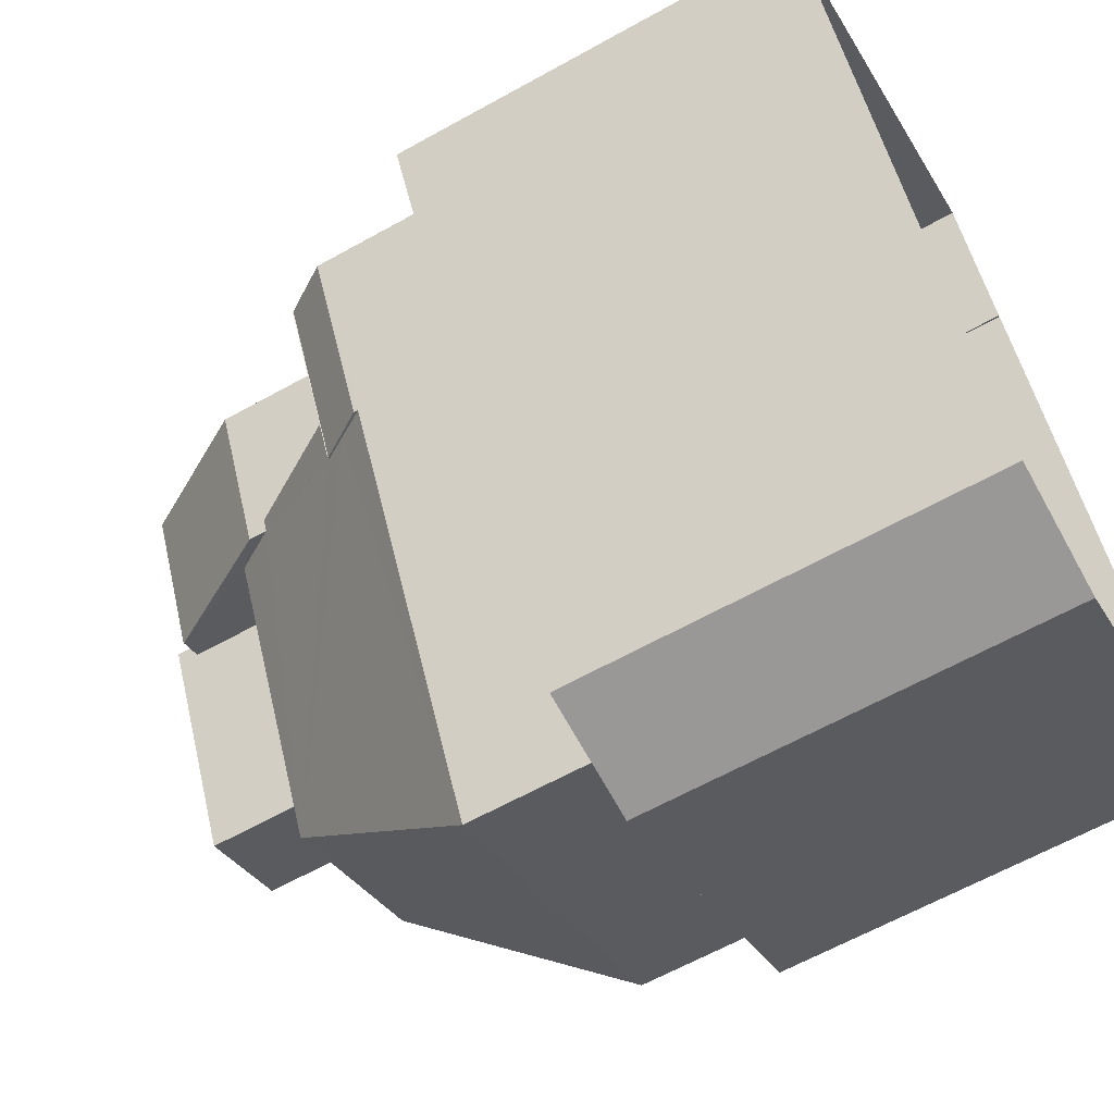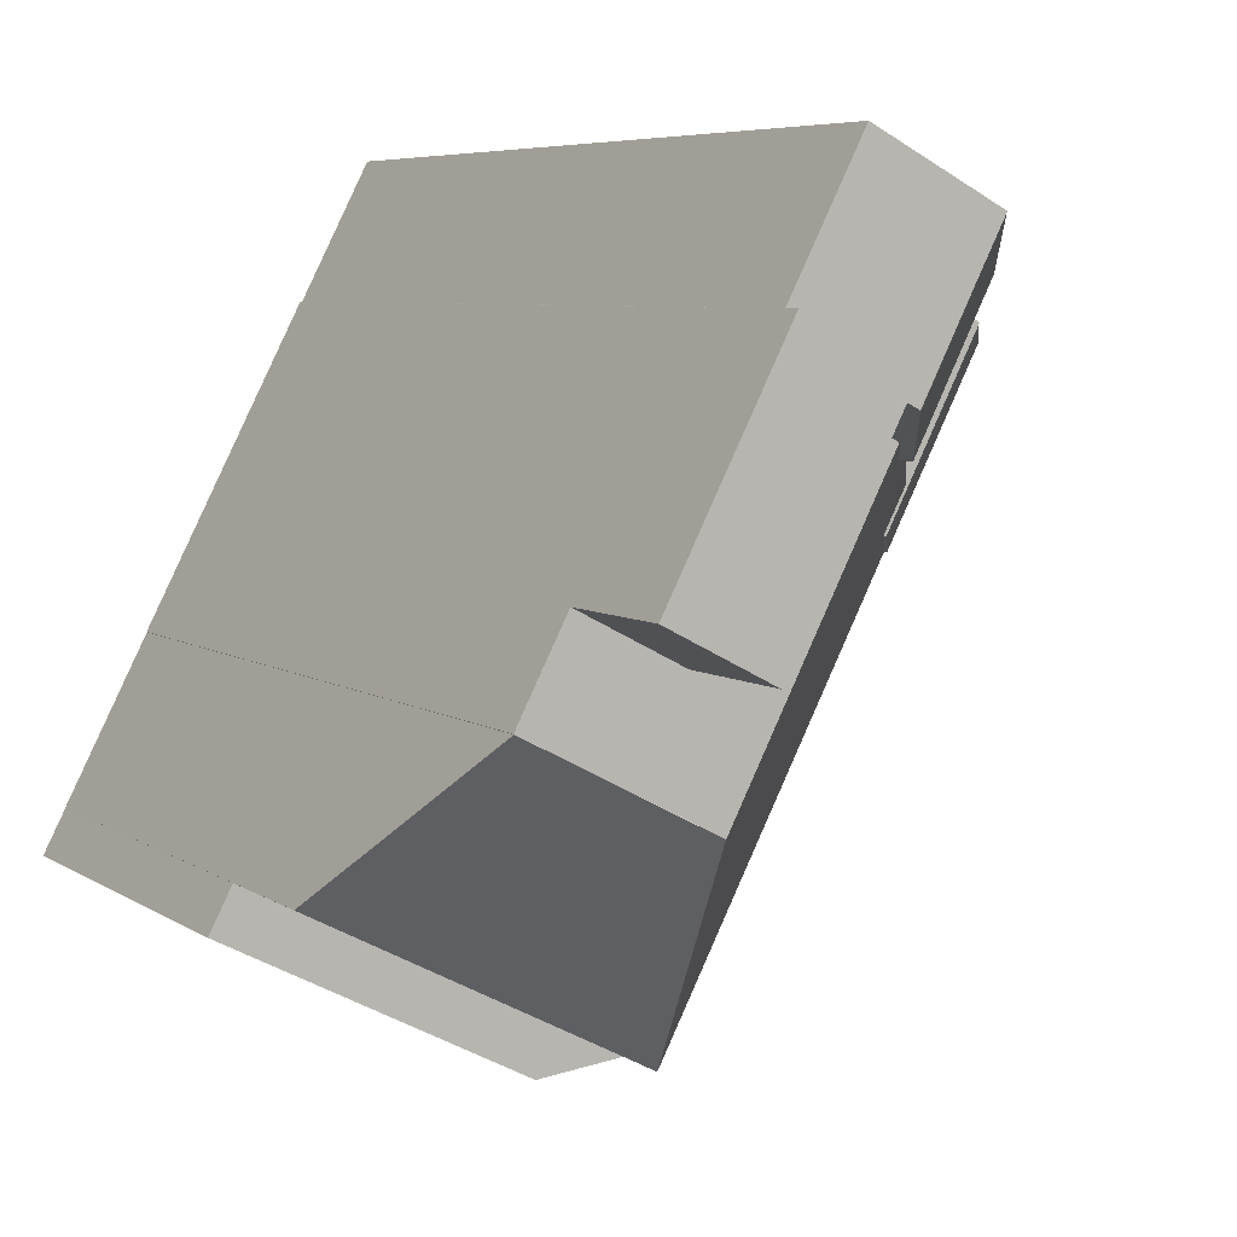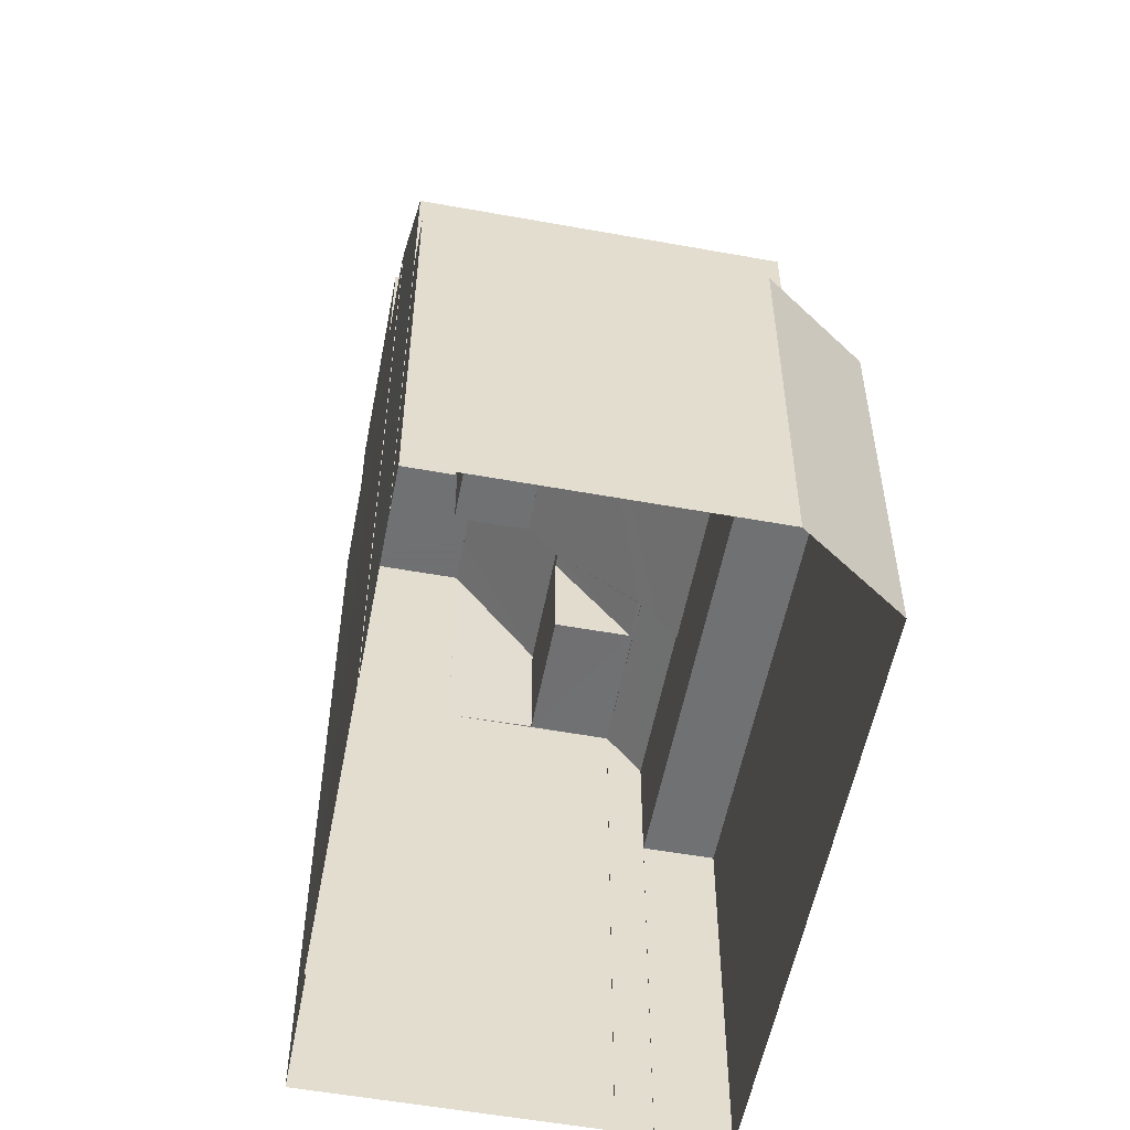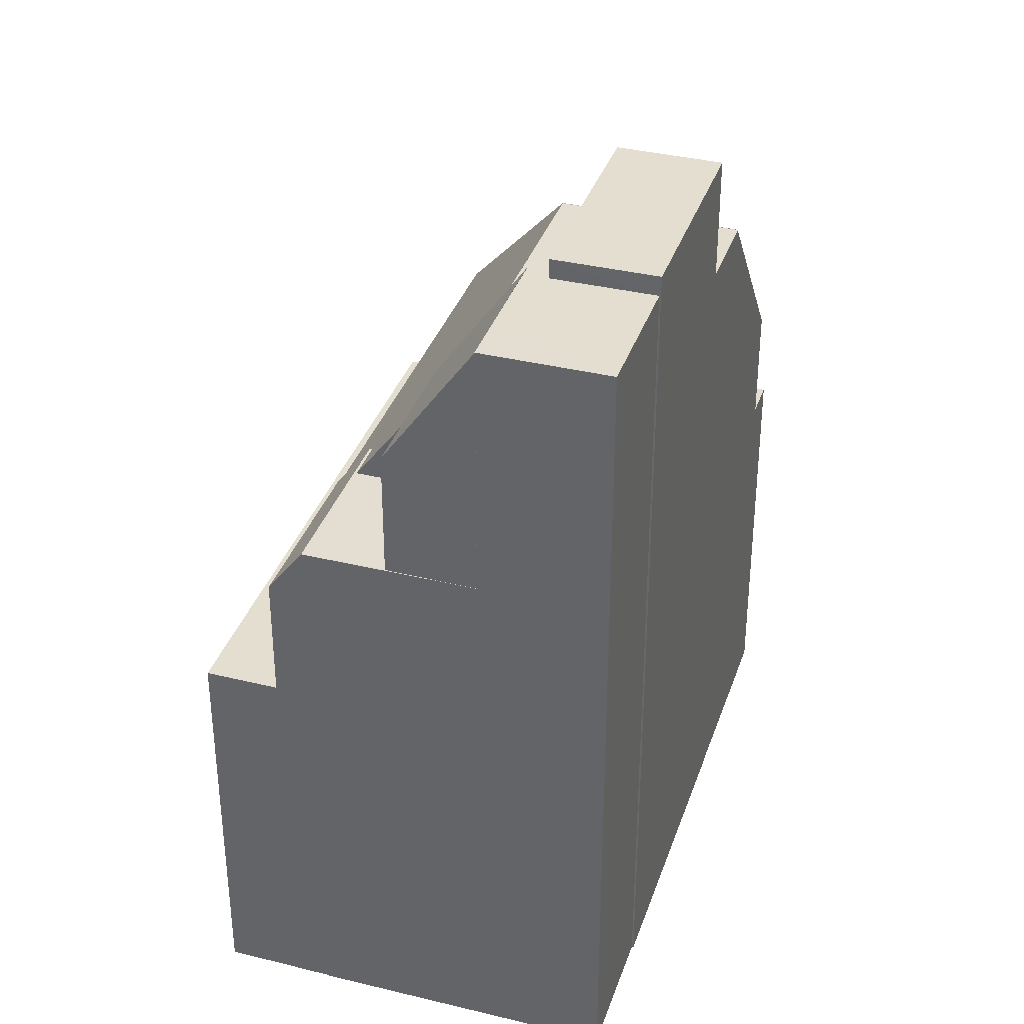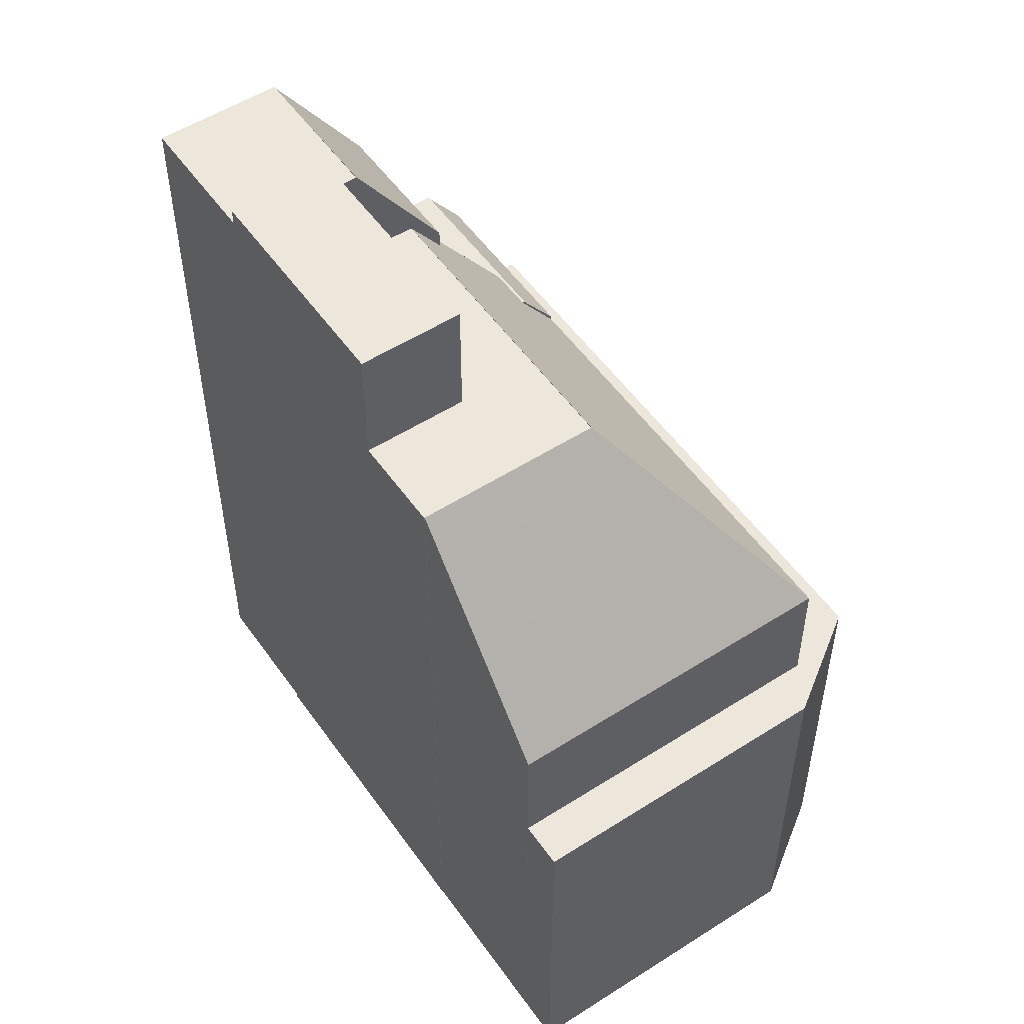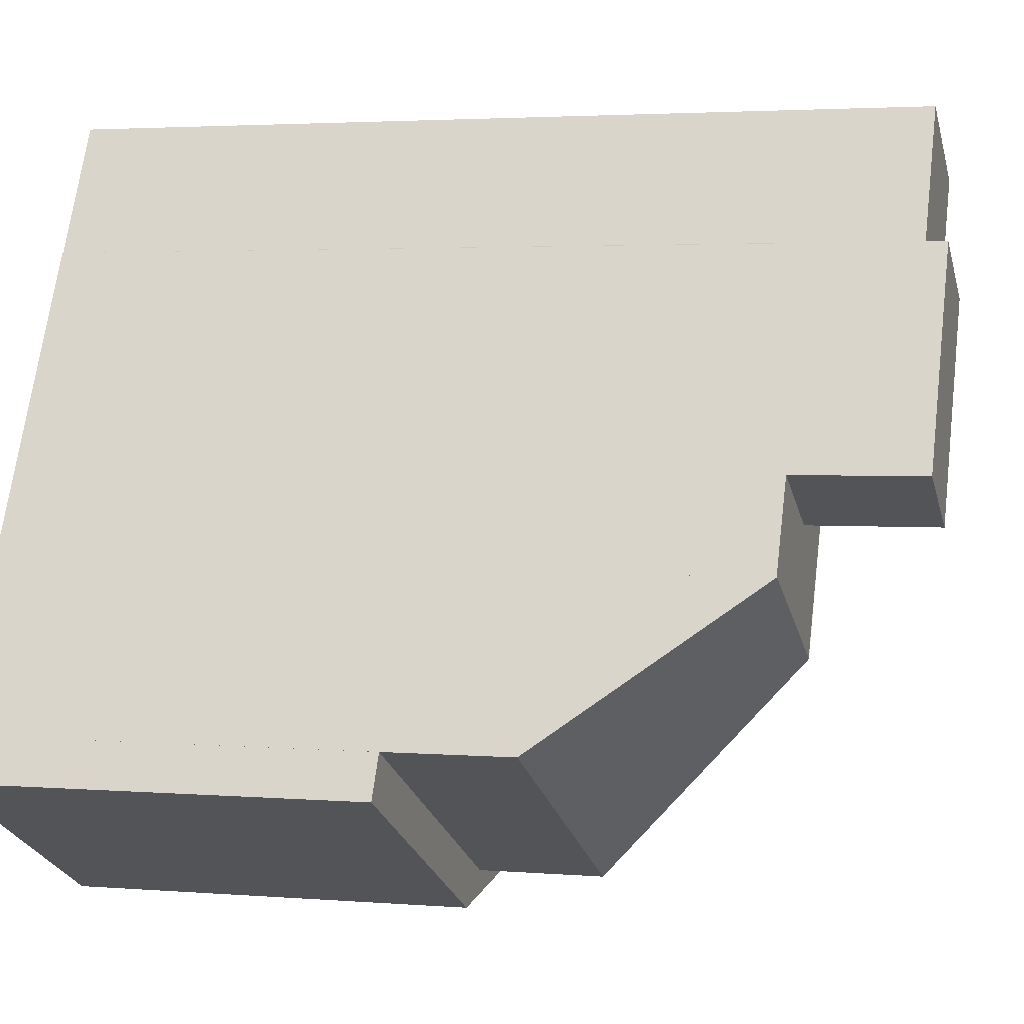
<metadata>
{"format":"obj","ext":"obj","renderer":"f3d","projection":"perspective","resolution":1024,"background":"white","views":[{"elev":-63.1,"azim":119.4,"up":"+Y"},{"elev":6.0,"azim":-28.2,"up":"+Y"},{"elev":-55.1,"azim":-38.1,"up":"+Z"},{"elev":35.9,"azim":170.4,"up":"+Z"},{"elev":53.2,"azim":-61.7,"up":"+Z"},{"elev":2.9,"azim":-74.2,"up":"+Y"}]}
</metadata>
<code>
v -1.235e+04 -3.366e+04 34.29
v -1.235e+04 -3.366e+04 34.29
v -1.235e+04 -3.366e+04 34.29
v -1.235e+04 -3.366e+04 34.29
v -1.235e+04 -3.366e+04 34.29
v -1.235e+04 -3.366e+04 34.29
v -1.235e+04 -3.365e+04 34.29
v -1.235e+04 -3.366e+04 34.29
v -1.234e+04 -3.365e+04 34.29
v -1.234e+04 -3.365e+04 34.29
v -1.235e+04 -3.365e+04 34.29
v -1.234e+04 -3.365e+04 34.29
v -1.234e+04 -3.365e+04 34.29
v -1.235e+04 -3.365e+04 34.29
v -1.234e+04 -3.365e+04 34.29
v -1.235e+04 -3.365e+04 48.39
v -1.235e+04 -3.366e+04 46.17
v -1.235e+04 -3.365e+04 48.37
v -1.234e+04 -3.365e+04 46.15
v -1.235e+04 -3.365e+04 48.37
v -1.235e+04 -3.365e+04 44
v -1.234e+04 -3.365e+04 44
v -1.235e+04 -3.365e+04 44
v -1.235e+04 -3.365e+04 44
v -1.234e+04 -3.366e+04 44
v -1.234e+04 -3.365e+04 44
v -1.235e+04 -3.366e+04 44
v -1.235e+04 -3.366e+04 44
v -1.235e+04 -3.366e+04 44
v -1.234e+04 -3.366e+04 41.03
v -1.234e+04 -3.365e+04 41.03
v -1.234e+04 -3.365e+04 41.03
v -1.235e+04 -3.366e+04 41.03
v -1.235e+04 -3.366e+04 41.03
v -1.235e+04 -3.366e+04 41.03
v -1.235e+04 -3.366e+04 41.03
v -1.235e+04 -3.366e+04 41.03
v -1.235e+04 -3.366e+04 43.99
v -1.235e+04 -3.366e+04 44
v -1.234e+04 -3.366e+04 43.18
v -1.235e+04 -3.366e+04 44
v -1.234e+04 -3.365e+04 43.18
v -1.235e+04 -3.366e+04 43.99
v -1.234e+04 -3.365e+04 43.99
v -1.235e+04 -3.366e+04 43.99
v -1.235e+04 -3.366e+04 43.99
v -1.235e+04 -3.365e+04 45.86
v -1.235e+04 -3.366e+04 45.86
v -1.235e+04 -3.366e+04 46.6
v -1.234e+04 -3.366e+04 43.59
v -1.235e+04 -3.365e+04 46.6
v -1.235e+04 -3.366e+04 43.11
v -1.234e+04 -3.366e+04 43.11
v -1.235e+04 -3.366e+04 43.11
v -1.235e+04 -3.366e+04 46.6
v -1.235e+04 -3.366e+04 46.6
v -1.235e+04 -3.366e+04 46.6
v -1.235e+04 -3.366e+04 46.6
v -1.235e+04 -3.365e+04 46.6
v -1.235e+04 -3.366e+04 46.6
v -1.235e+04 -3.366e+04 46.6
v -1.235e+04 -3.366e+04 46.6
v -1.235e+04 -3.366e+04 46.6
v -1.235e+04 -3.365e+04 46.6
v -1.235e+04 -3.365e+04 46.6
v -1.235e+04 -3.365e+04 46.6
v -1.235e+04 -3.365e+04 46.6
v -1.235e+04 -3.365e+04 46.6
v -1.235e+04 -3.365e+04 46.6
v -1.235e+04 -3.365e+04 48.37
v -1.235e+04 -3.365e+04 48.37
v -1.235e+04 -3.365e+04 48.37
v -1.235e+04 -3.365e+04 48.37
v -1.235e+04 -3.365e+04 48.37
v -1.235e+04 -3.365e+04 48.37
v -1.235e+04 -3.366e+04 48.71
v -1.235e+04 -3.365e+04 48.71
v -1.235e+04 -3.365e+04 48.71
v -1.235e+04 -3.366e+04 48.71
v -1.235e+04 -3.366e+04 43.11
f 1 2 3
f 4 1 5
f 6 7 3
f 3 8 5
f 8 9 10
f 11 12 13
f 13 14 11
f 7 14 3
f 9 13 15
f 3 5 1
f 3 13 8
f 8 13 9
f 3 14 13
f 16 17 18
f 18 19 20
f 18 17 19
f 21 22 23
f 24 25 22
f 22 26 23
f 27 28 25
f 26 25 29
f 25 28 29
f 25 26 22
f 30 31 32
f 30 33 31
f 33 34 35
f 36 35 37
f 35 34 37
f 30 34 33
f 38 39 40
f 38 41 39
f 40 42 43
f 40 43 38
f 41 28 39
f 44 43 42
f 45 46 39
f 28 45 39
f 25 47 48
f 46 49 50
f 48 51 49
f 27 46 45
f 25 48 27
f 48 49 46
f 27 48 46
f 52 53 50
f 49 52 50
f 52 49 54
f 49 55 54
f 56 55 49
f 57 56 49
f 56 58 55
f 57 49 51
f 59 57 51
f 57 60 56
f 61 62 58
f 57 59 60
f 58 56 63
f 61 58 63
f 60 59 64
f 60 64 65
f 56 60 63
f 66 67 68
f 66 69 67
f 70 71 18
f 71 72 18
f 18 73 74
f 74 73 75
f 72 73 18
f 76 77 78
f 79 76 78
f 19 21 20
f 19 22 21
f 17 48 47
f 17 47 19
f 47 22 19
f 47 24 22
f 64 59 51
f 64 51 74
f 51 48 17
f 74 51 16
f 51 17 16
f 18 74 16
f 71 70 23
f 71 23 11
f 23 12 11
f 23 26 12
f 26 29 43
f 44 12 26
f 38 43 29
f 44 13 12
f 26 43 44
f 29 28 41
f 38 29 41
f 45 28 27
f 1 4 36
f 37 1 36
f 9 31 10
f 9 32 31
f 33 8 10
f 31 33 10
f 35 5 8
f 33 35 8
f 35 4 5
f 35 36 4
f 40 53 42
f 53 30 32
f 42 32 15
f 15 32 9
f 42 53 32
f 46 50 39
f 39 50 40
f 50 53 40
f 13 42 15
f 13 44 42
f 25 24 47
f 55 62 54
f 54 62 80
f 58 62 55
f 34 52 37
f 1 37 2
f 2 37 54
f 37 52 54
f 54 3 2
f 54 80 3
f 30 53 52
f 34 30 52
f 3 80 6
f 6 80 61
f 80 62 61
f 67 7 68
f 79 78 68
f 63 7 6
f 63 6 61
f 79 68 63
f 68 7 63
f 14 7 67
f 69 14 67
f 11 14 69
f 11 69 71
f 69 72 71
f 69 66 72
f 18 20 70
f 70 20 23
f 20 21 23
f 65 64 74
f 75 65 74
f 77 72 78
f 78 72 68
f 77 73 72
f 68 72 66
f 73 77 75
f 65 75 60
f 60 75 76
f 75 77 76
f 63 60 76
f 79 63 76

</code>
